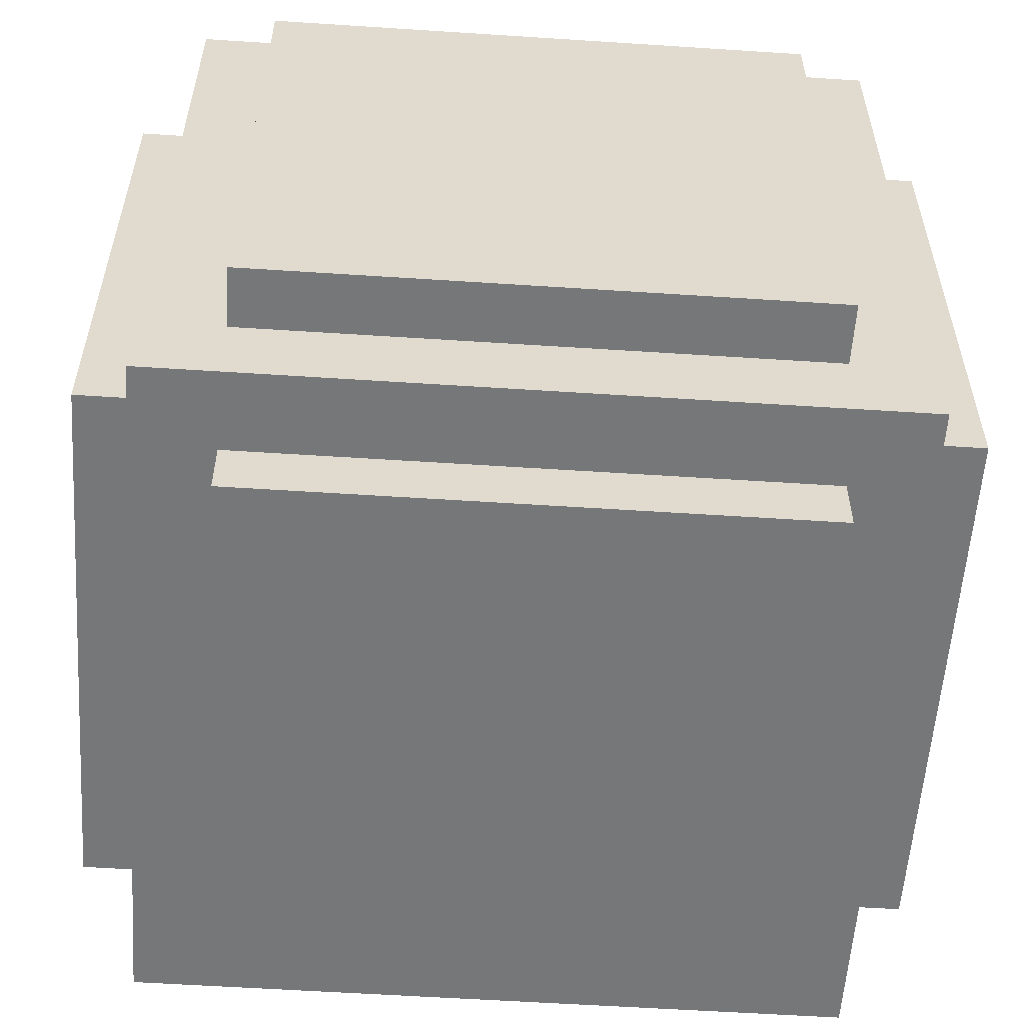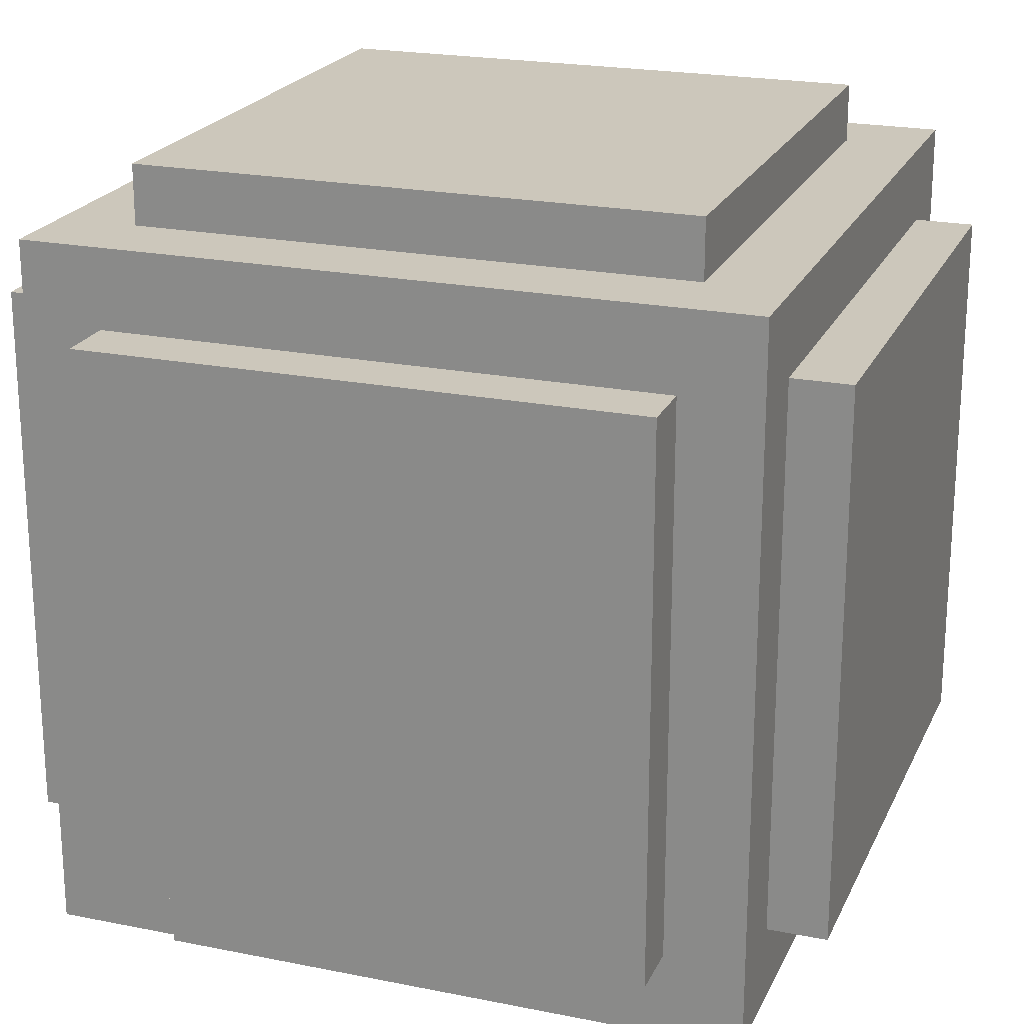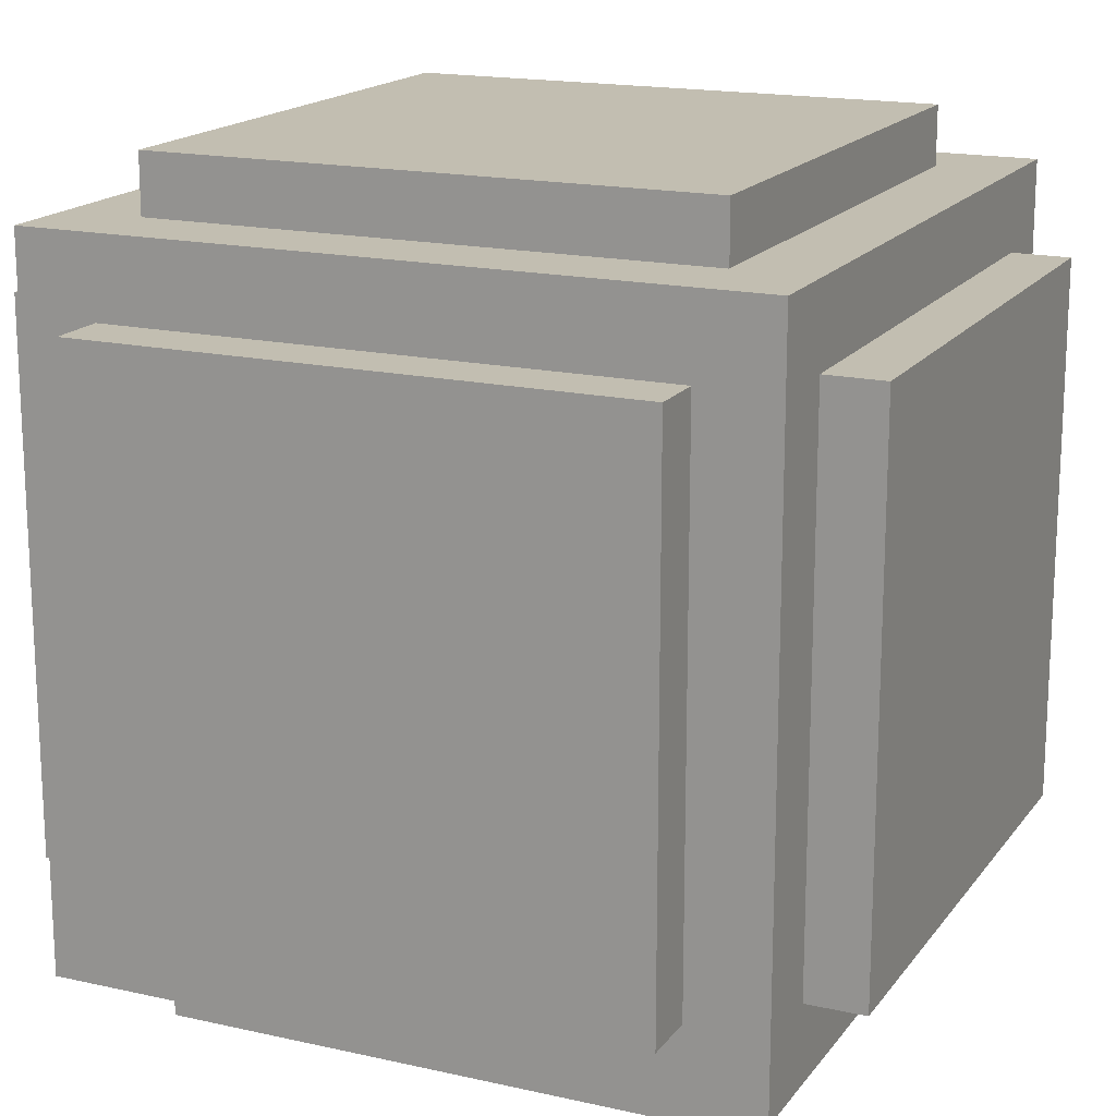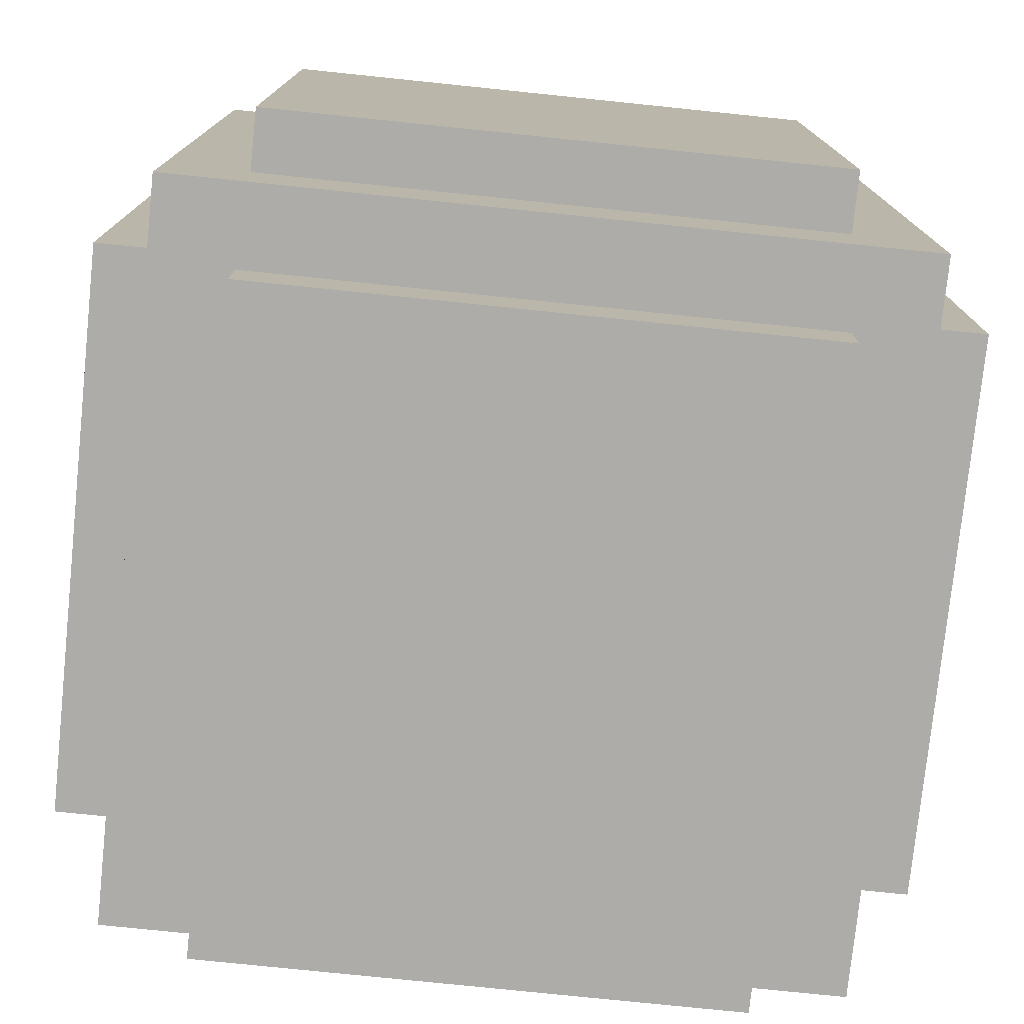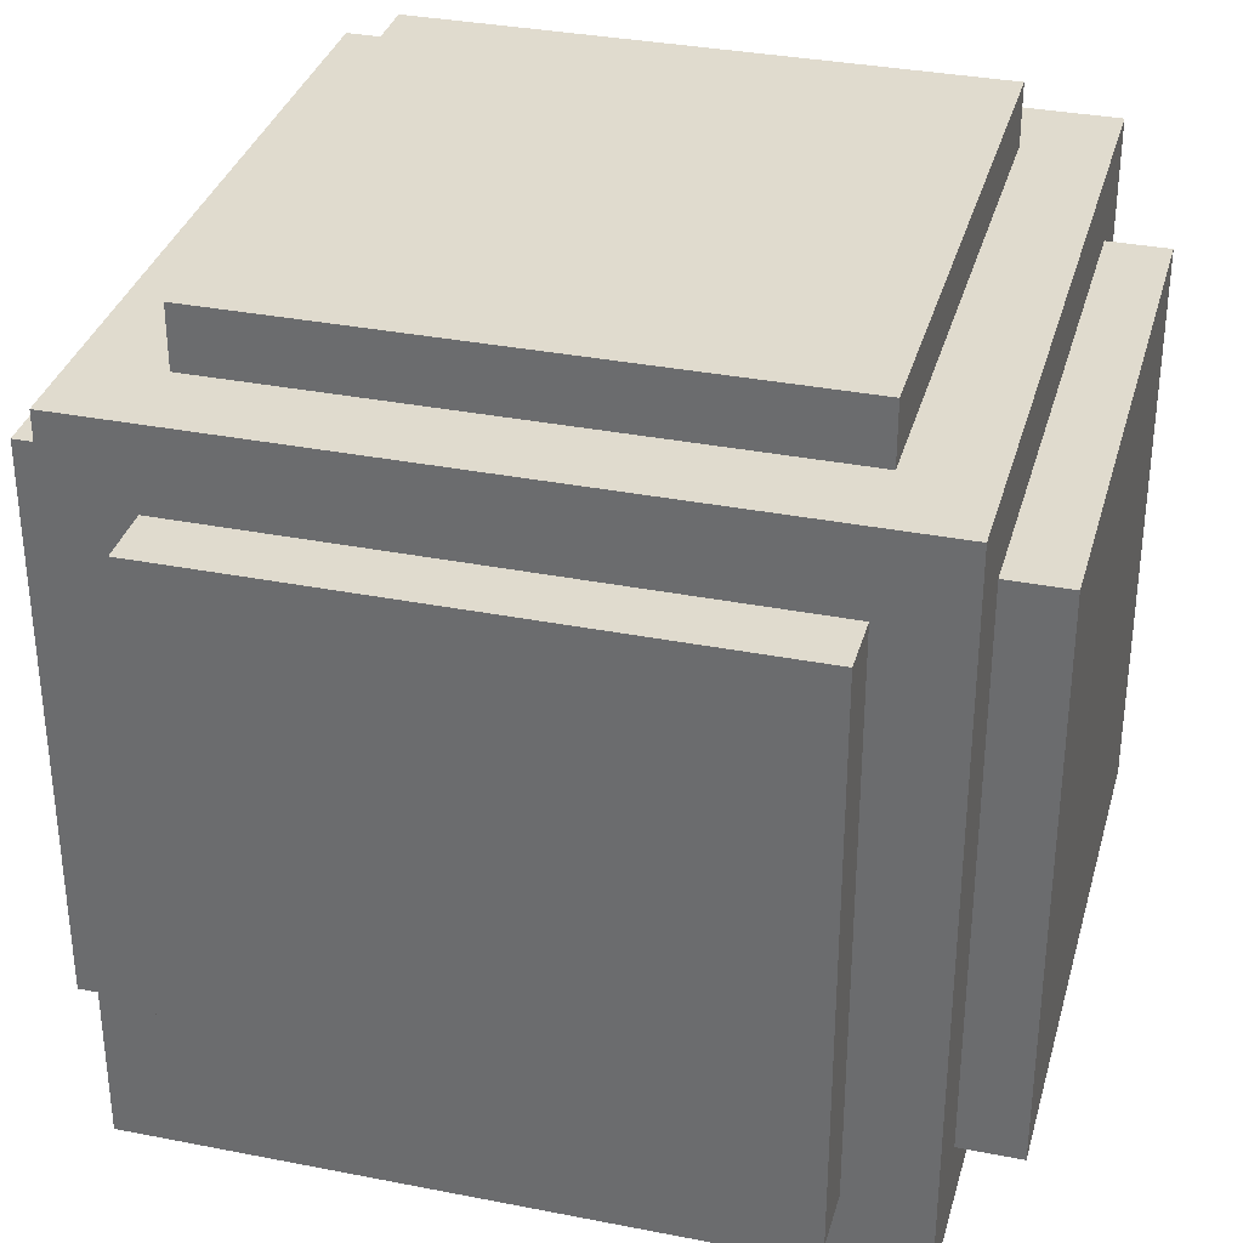
<metadata>
{"format":"obj","ext":"obj","renderer":"f3d","projection":"perspective","resolution":1024,"background":"white","views":[{"elev":-57.1,"azim":86.1,"up":"+Z"},{"elev":21.6,"azim":19.6,"up":"+Y"},{"elev":17.1,"azim":24.4,"up":"+Y"},{"elev":-77.0,"azim":-5.9,"up":"+Y"},{"elev":33.7,"azim":-165.0,"up":"+Z"}]}
</metadata>
<code>
o Cube_Cube.001
v -0.3 -0.4432 0.3
v -0.3 0.1568 0.3
v -0.3 -0.4432 -0.3
v -0.3 0.1568 -0.3
v 0.3 -0.4432 0.3
v 0.3 0.1568 0.3
v 0.3 -0.4432 -0.3
v 0.3 0.1568 -0.3
v -0.3 -0.4432 0.2333
v -0.3 0.1568 -0.2333
v -0.2333 -0.4432 -0.3
v 0.2333 0.1568 -0.3
v 0.3 -0.4432 -0.2333
v 0.3 0.1568 0.2333
v 0.2333 -0.4432 0.3
v -0.2333 0.1568 0.3
v -0.3 -0.4432 -0.2333
v -0.3 0.1568 0.2333
v 0.2333 -0.4432 -0.3
v -0.2333 0.1568 -0.3
v 0.3 -0.4432 0.2333
v 0.3 0.1568 -0.2333
v -0.2333 -0.4432 0.3
v 0.2333 0.1568 0.3
v -0.3 0.09014 0.2333
v -0.3 -0.3765 0.2333
v -0.3 -0.3765 -0.2333
v -0.2333 0.09014 -0.3
v -0.2333 -0.3765 -0.3
v 0.2333 -0.3765 -0.3
v 0.3 0.09014 -0.2333
v 0.3 -0.3765 -0.2333
v 0.3 -0.3765 0.2333
v 0.2333 0.09014 0.3
v 0.2333 -0.3765 0.3
v -0.2333 -0.3765 0.3
v 0.2333 -0.4432 -0.2333
v -0.2333 -0.4432 -0.2333
v -0.2333 -0.4432 0.2333
v -0.2333 0.1568 -0.2333
v 0.2333 0.1568 -0.2333
v 0.2333 0.1568 0.2333
v -0.2333 0.1568 0.2333
v 0.2333 -0.4432 0.2333
v -0.2333 0.09014 0.3
v 0.3 0.09014 0.2333
v -0.2358 -0.4432 -0.3
v 0.2333 0.09014 -0.3
v -0.3 0.09014 -0.2333
v -0.2333 0.09014 -0.35
v 0.2333 0.09014 -0.35
v -0.2333 -0.3765 -0.35
v 0.2333 -0.3765 -0.35
v 0.2333 0.09014 0.35
v -0.2333 0.09014 0.35
v 0.2333 -0.3765 0.35
v -0.2333 -0.3765 0.35
v -0.35 0.09014 0.2333
v -0.35 0.09014 -0.2333
v -0.35 -0.3765 0.2333
v -0.35 -0.3765 -0.2333
v 0.35 0.09014 -0.2333
v 0.35 0.09014 0.2333
v 0.35 -0.3765 -0.2333
v 0.35 -0.3765 0.2333
v -0.2333 0.2068 -0.2333
v -0.2333 0.2068 0.2333
v 0.2333 0.2068 -0.2333
v 0.2333 0.2068 0.2333
v 0.2333 -0.4932 -0.2333
v 0.2333 -0.4932 0.2333
v -0.2333 -0.4932 -0.2333
v -0.2333 -0.4932 0.2333
f 45 16 2 1 23 36
f 39 23 1 9 17 3 47 38
f 24 16 45 34
f 46 14 6 5 21 33
f 48 12 8 7 19 30
f 49 10 4 3 17 27
f 49 27 61 59
f 1 2 18 25 26 9
f 27 17 9 26
f 30 19 11 29
f 18 10 49 25
f 3 4 20 28 29 11 47
f 48 30 53 51
f 46 33 65 63
f 13 32 33 21
f 8 22 31 32 13 7
f 36 23 15 35
f 5 6 24 34 35 15
f 34 45 55 54
f 38 47 11 19 37
f 38 37 70 72
f 12 20 40 41
f 43 42 69 67
f 22 14 46 31
f 20 12 48 28
f 23 39 44 15
f 15 44 37 19 7 13 21 5
f 16 43 40 20 4 10 18 2
f 41 42 24 6 14 22 8 12
f 24 42 43 16
f 50 51 53 52
f 29 28 50 52
f 30 29 52 53
f 28 48 51 50
f 54 55 57 56
f 45 36 57 55
f 35 34 54 56
f 36 35 56 57
f 58 59 61 60
f 26 25 58 60
f 27 26 60 61
f 25 49 59 58
f 63 65 64 62
f 32 31 62 64
f 33 32 64 65
f 31 46 63 62
f 68 66 67 69
f 42 41 68 69
f 41 40 66 68
f 40 43 67 66
f 70 71 73 72
f 37 44 71 70
f 44 39 73 71
f 39 38 72 73

</code>
